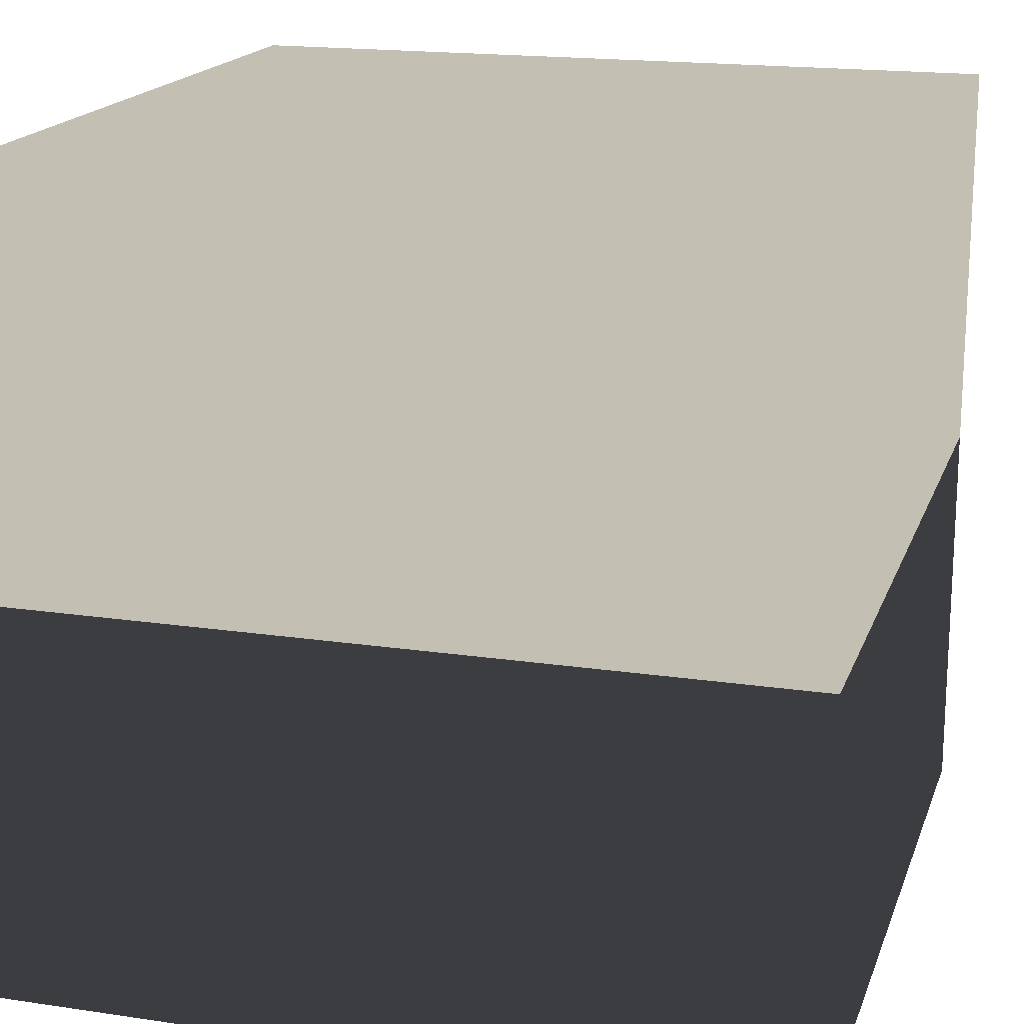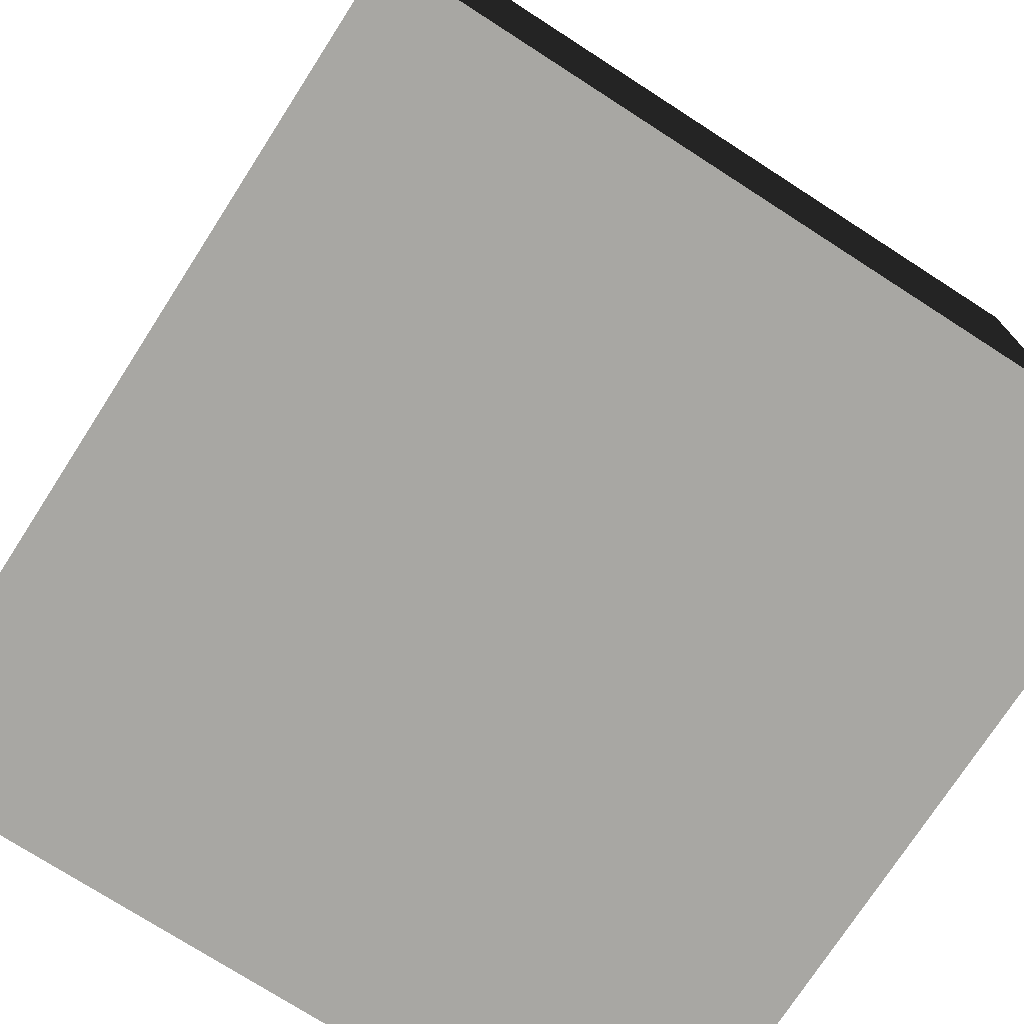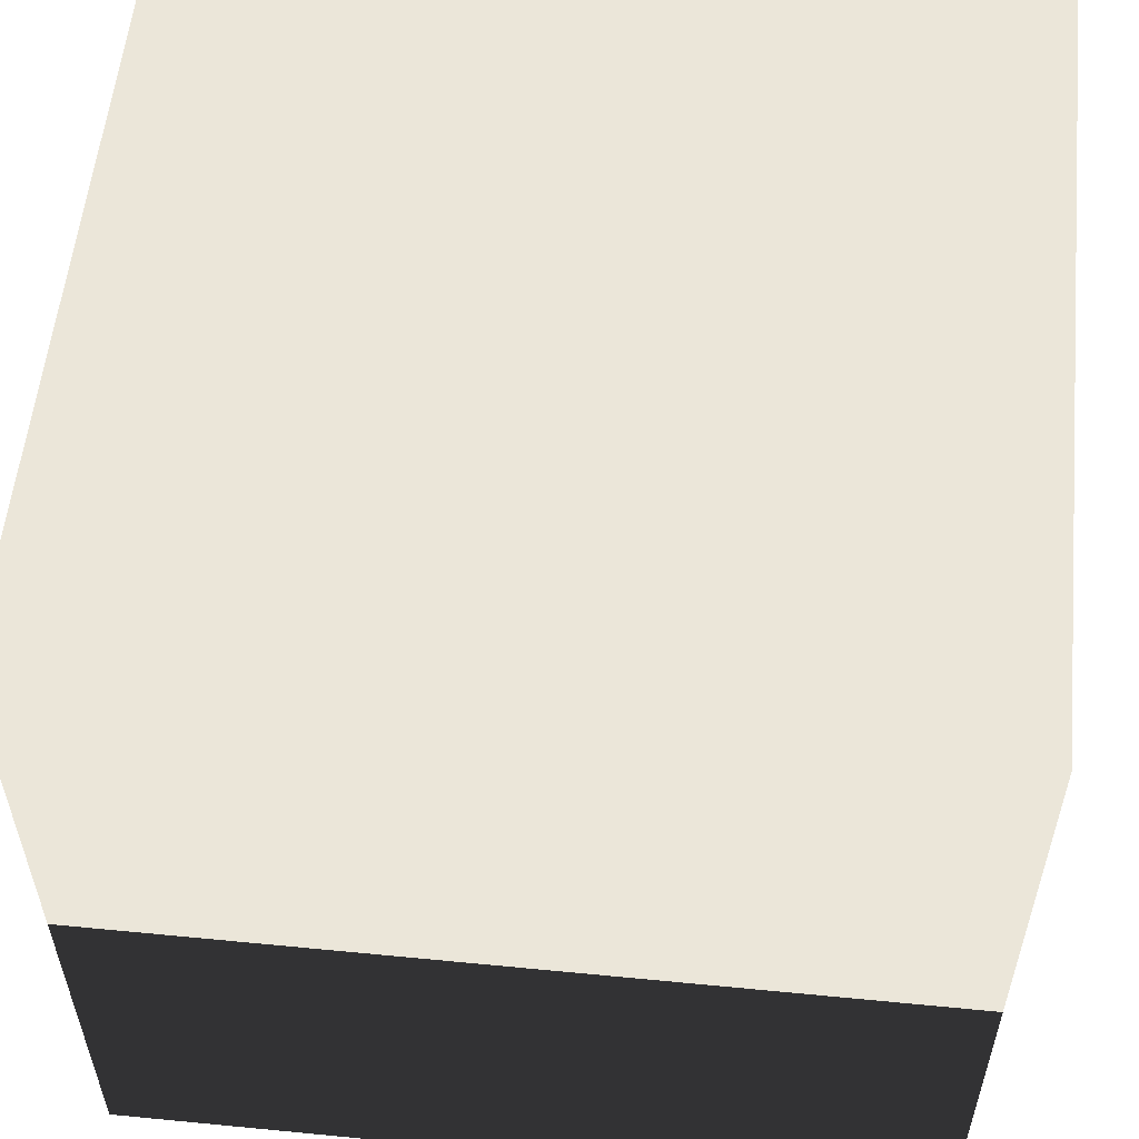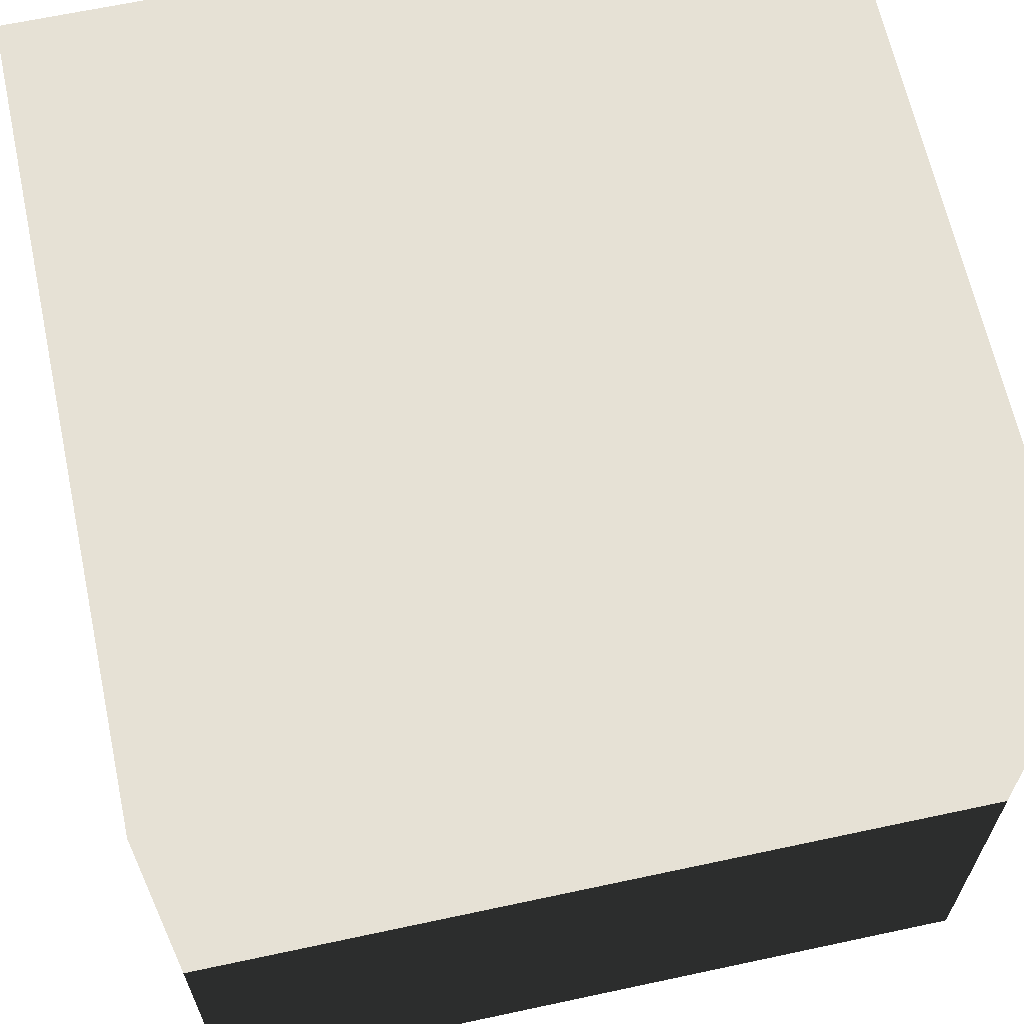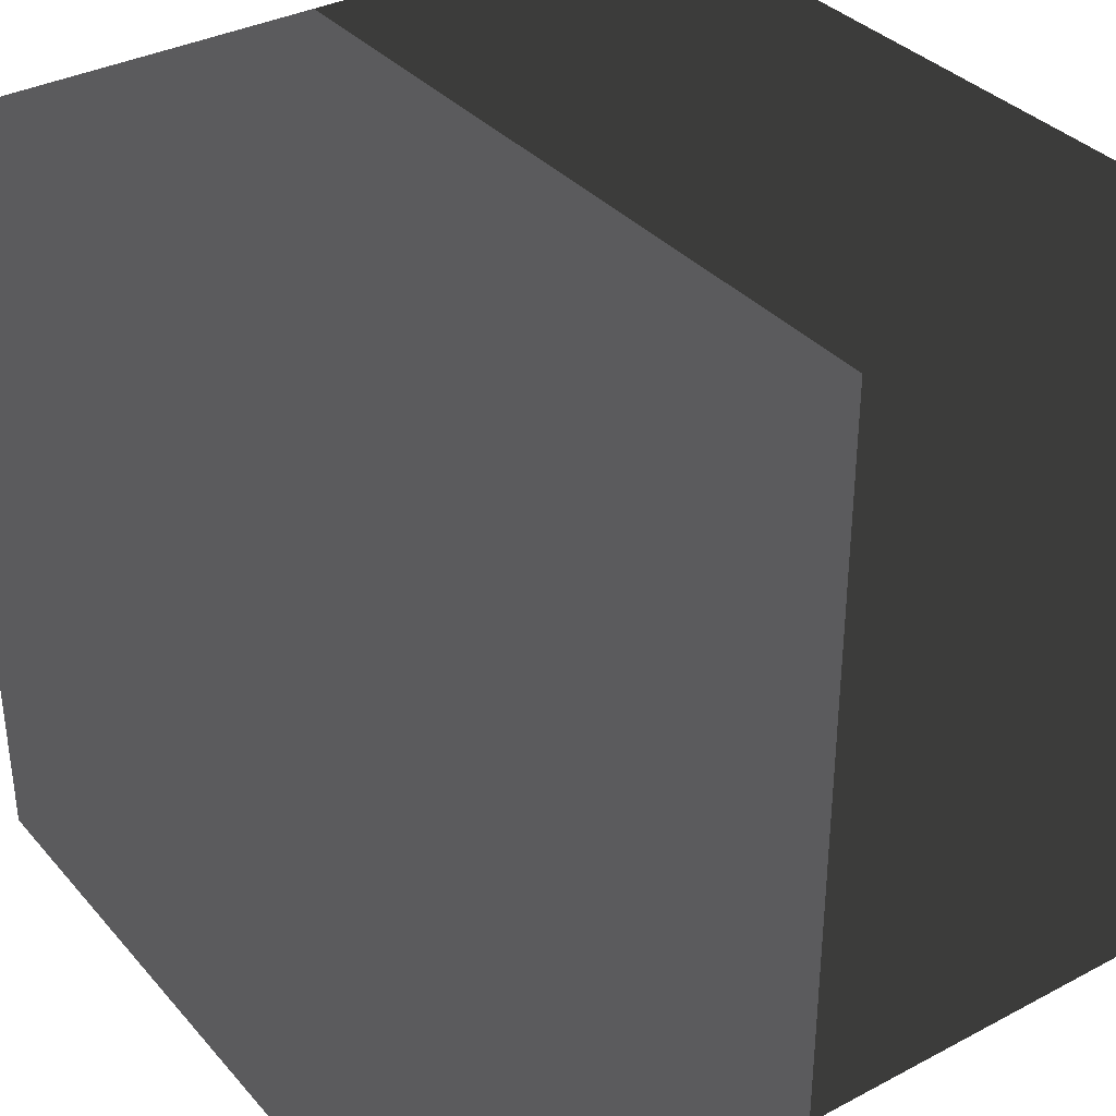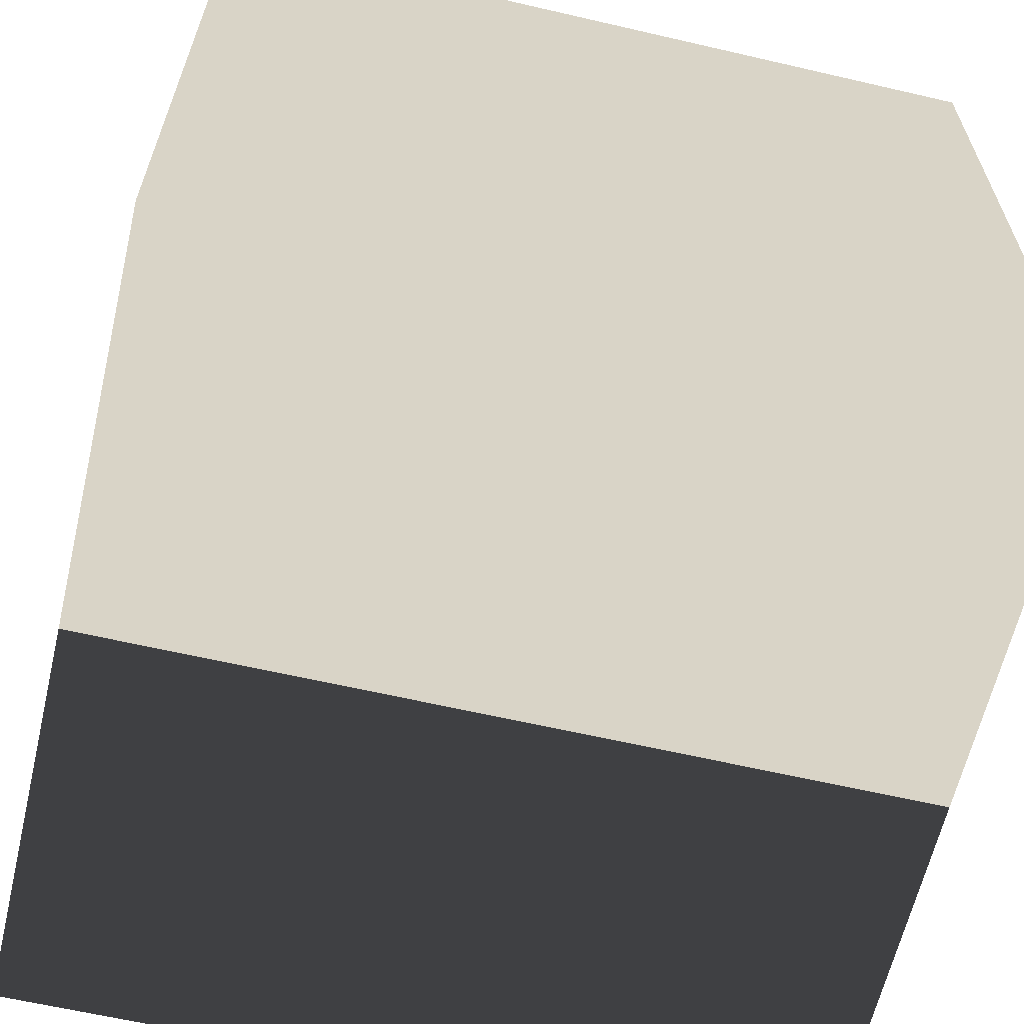
<metadata>
{"format":"obj","ext":"obj","renderer":"f3d","projection":"perspective","resolution":1024,"background":"white","views":[{"elev":17.8,"azim":16.2,"up":"+Y"},{"elev":-74.5,"azim":-122.8,"up":"+Y"},{"elev":56.4,"azim":5.8,"up":"+Y"},{"elev":64.8,"azim":167.8,"up":"+Y"},{"elev":35.1,"azim":-125.0,"up":"+Z"},{"elev":-63.0,"azim":166.8,"up":"+Z"}]}
</metadata>
<code>
v 4.251 -1 -1
v 4.251 -1 1
v 2.251 -1 1
v 2.251 -1 -1
v 4.251 1 -1
v 4.251 1 1
v 2.251 1 1
v 2.251 1 -1
f 5 1 8
f 1 4 8
f 3 7 8
f 3 8 4
f 2 6 3
f 6 7 3
f 1 5 2
f 5 6 2
f 5 8 7
f 5 7 6
f 1 2 3
f 1 3 4

</code>
